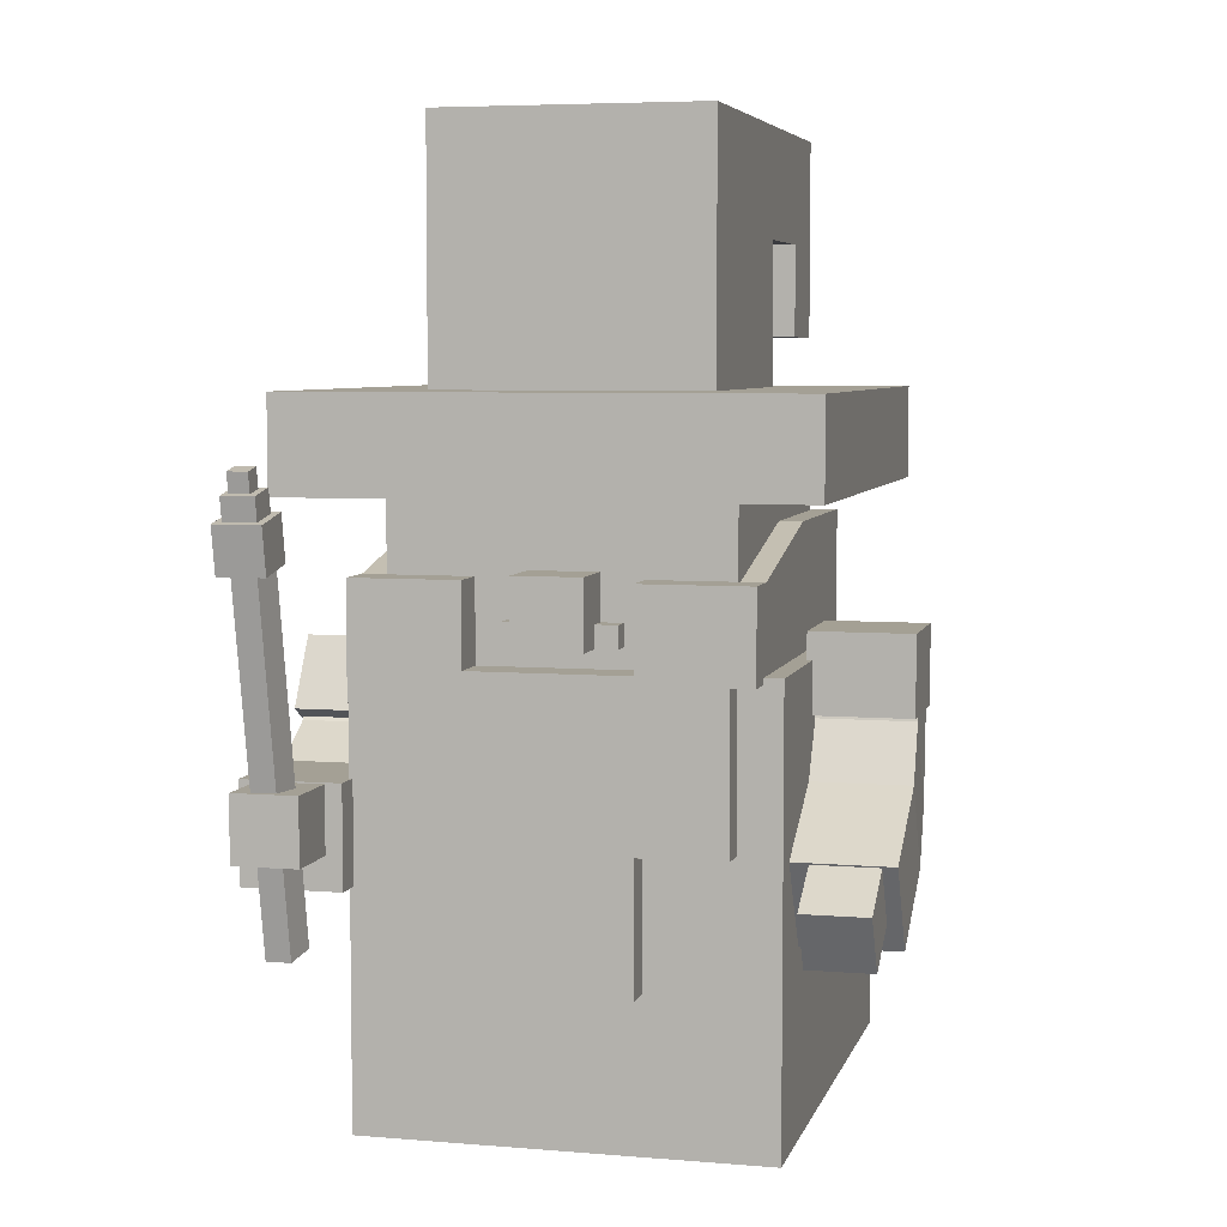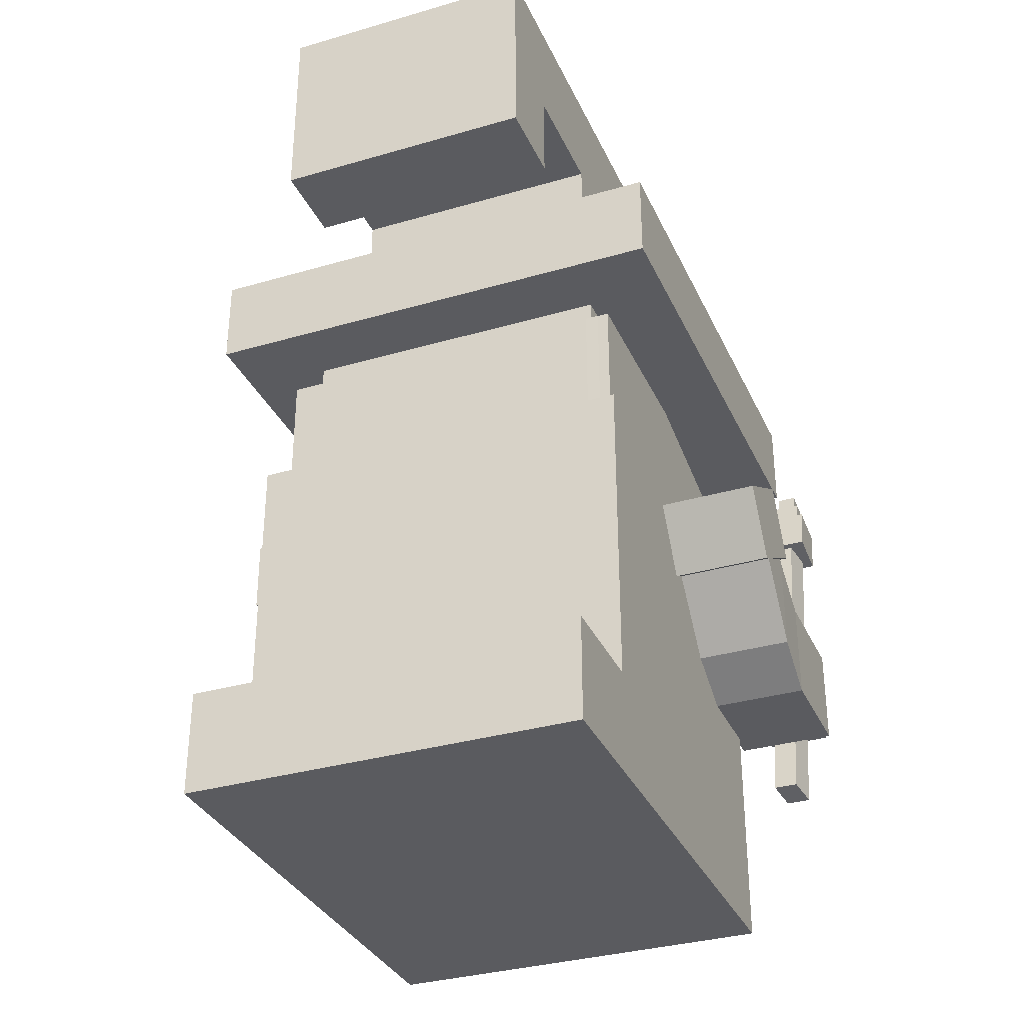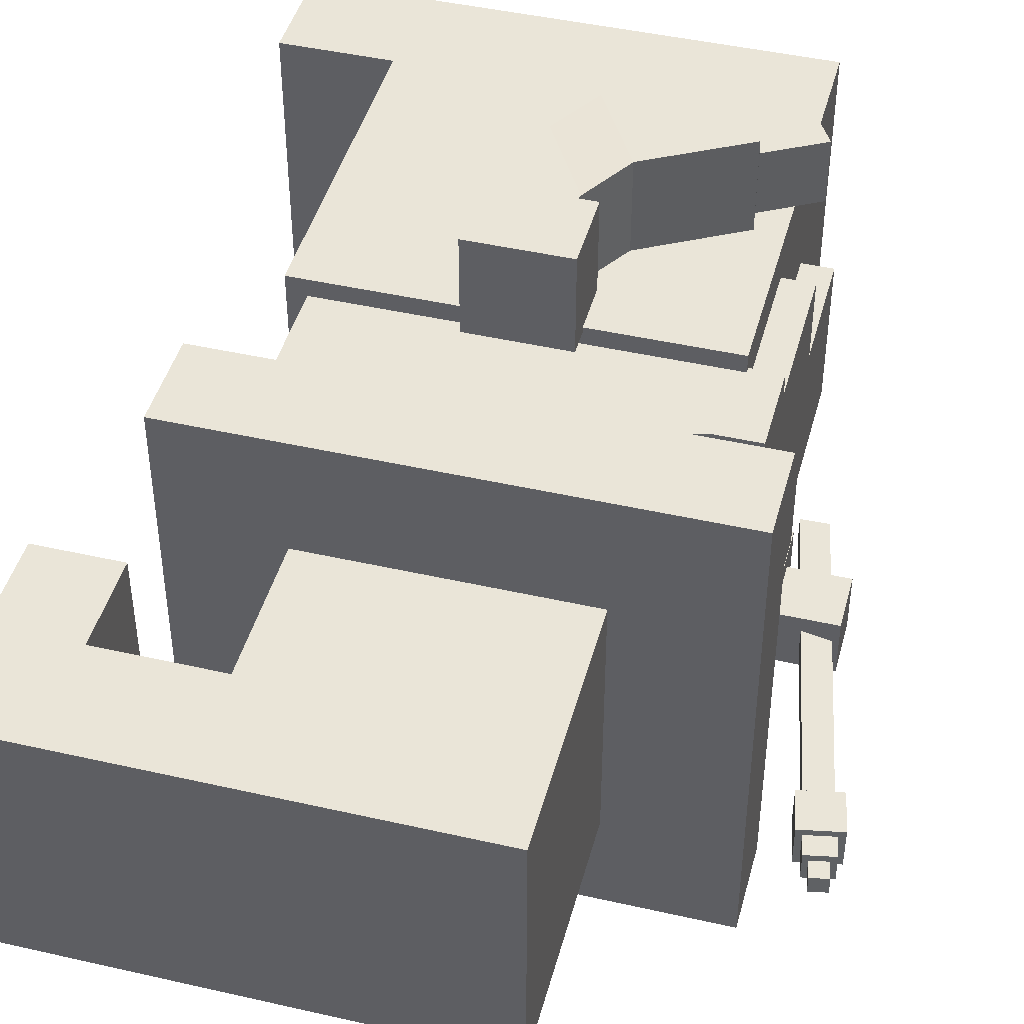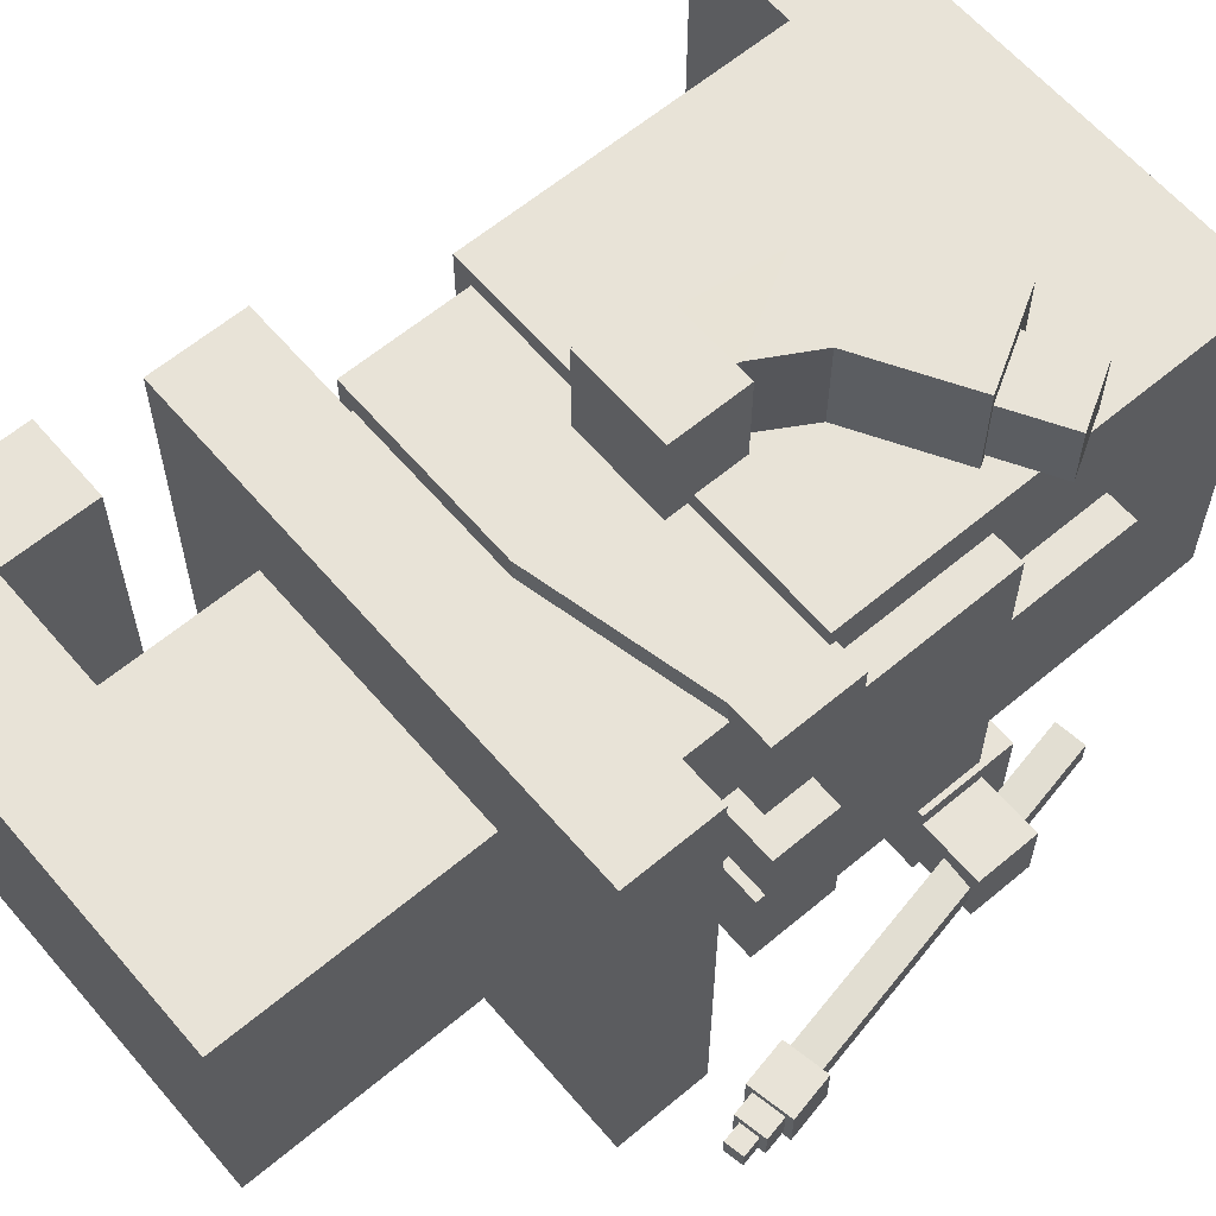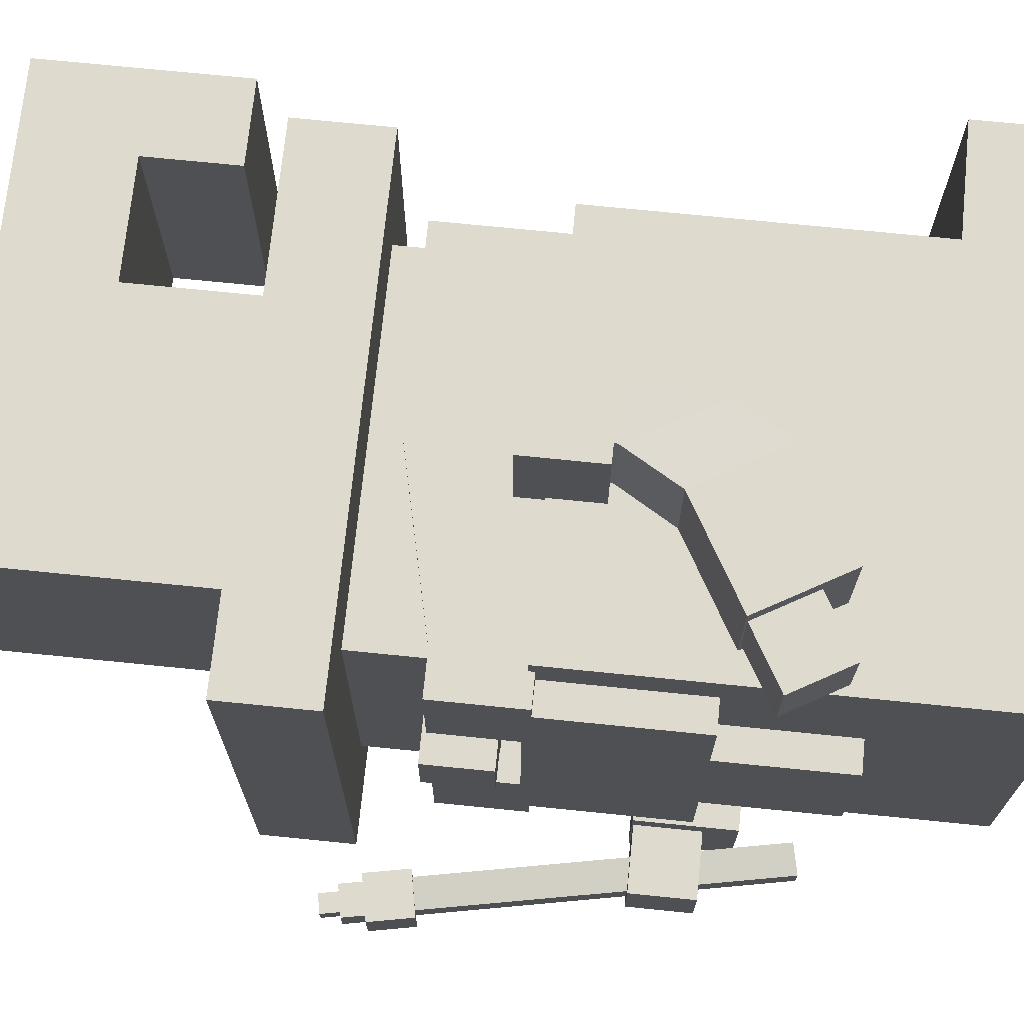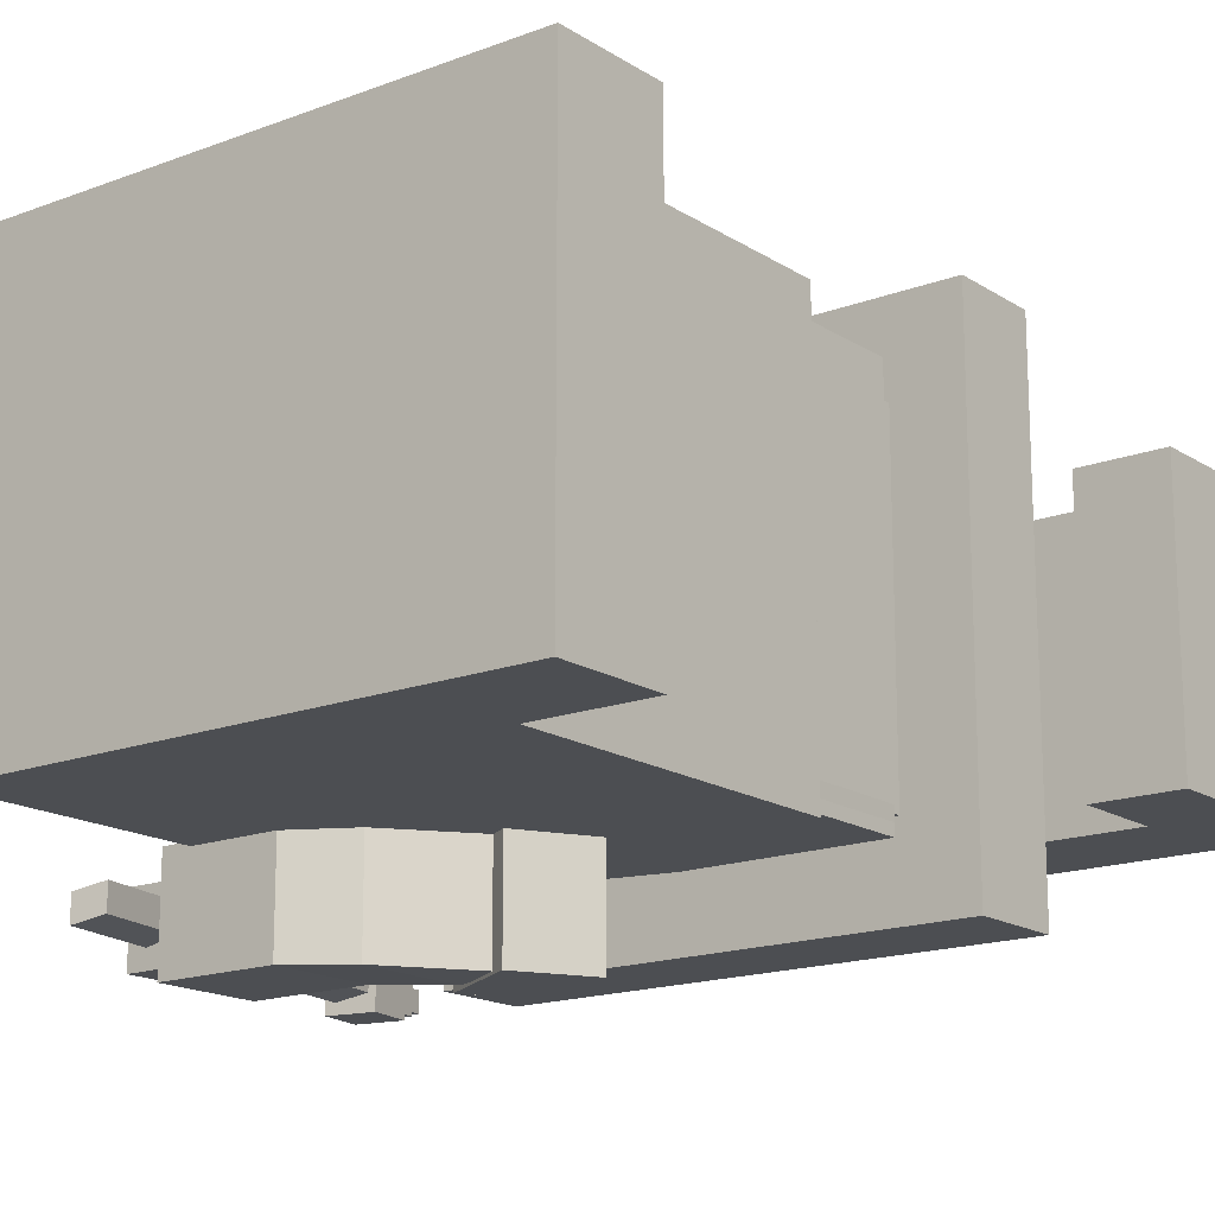
<metadata>
{"format":"obj","ext":"obj","renderer":"f3d","projection":"perspective","resolution":1024,"background":"white","views":[{"elev":5.7,"azim":-75.9,"up":"+Y"},{"elev":-33.4,"azim":111.8,"up":"+Y"},{"elev":44.5,"azim":-165.1,"up":"+Z"},{"elev":61.7,"azim":-130.4,"up":"+Z"},{"elev":71.2,"azim":-84.2,"up":"+Z"},{"elev":-16.5,"azim":37.9,"up":"+Z"}]}
</metadata>
<code>
o Cube.010_Cube.013
v -0.2712 2.164 1.482
v -0.2706 2.583 1.482
v -0.2712 2.164 0.9393
v -0.2706 2.583 0.9393
v 0.271 2.163 1.482
v 0.2716 2.583 1.482
v 0.271 2.163 0.9393
v 0.2716 2.583 0.9393
v -0.8833 1.536 1.062
v -0.7093 1.232 1.062
v -0.8833 1.536 1.413
v -0.7093 1.232 1.413
v -1.188 1.362 1.062
v -1.014 1.058 1.062
v -1.188 1.362 1.413
v -1.014 1.058 1.413
v -0.6185 1.08 1.488
v -0.8839 1.544 1.488
v -0.6185 1.08 0.9537
v -0.8839 1.544 0.9537
v 0.2019 2.438 1.474
v -0.1438 2.234 1.474
v 0.2019 2.438 0.9393
v -0.1438 2.234 0.9393
v -0.08836 1.383 0.9537
v -0.3537 1.847 0.9537
v -0.08836 1.383 1.488
v -0.3537 1.847 1.488
v -0.1792 2.138 0.9463
v 0.08618 1.674 1.481
v 0.08618 1.674 0.9463
v -0.1792 2.138 1.481
v 0.972 3.321 -0.997
v 0.972 1.36 -0.997
v 0.972 3.321 0.7376
v 0.972 1.36 0.7376
v -0.9893 3.321 -0.997
v -0.9893 1.36 -0.997
v -0.9893 3.321 0.7376
v -0.9893 1.36 0.7376
v -0.9893 3.321 -0.997
v -0.7157 3.72 0.5715
v -0.7157 5.133 0.5715
v -0.7157 3.72 -0.8717
v -0.7157 5.133 -0.8717
v 0.7275 3.72 0.5715
v 0.7275 5.133 0.5715
v 0.7275 3.72 -0.8717
v 0.7275 5.133 -0.8717
v -0.7157 4.548 0.5715
v -0.7157 4.548 -0.8717
v 0.7275 4.541 -0.8717
v 0.7275 4.541 0.5715
v 1.846 5.133 -0.8717
v 1.846 5.133 0.5715
v 1.846 4.688 -0.8717
v 1.846 4.688 0.5715
v 1.382 5.133 -0.8717
v 1.382 4.541 -0.8717
v 1.382 5.133 0.5715
v 1.382 4.541 0.5715
v 1.846 4.035 -0.8717
v 1.846 4.035 0.5715
v 1.382 4.035 -0.8717
v 1.382 4.035 0.5715
v -1.309 2.561 0.07114
v -1.309 2.917 0.07114
v -1.309 2.561 -0.2858
v -1.309 2.917 -0.2858
v -0.9522 2.561 0.07114
v -0.9522 2.917 0.07114
v -0.9522 2.561 -0.2858
v -0.9522 2.917 -0.2858
v -1.311 5.256 -0.8321
v -1.396 3.272 1.212
v -1.396 3.77 1.212
v -1.396 3.272 -1.445
v -1.396 3.77 -1.445
v 1.341 3.272 1.212
v 1.341 3.77 1.212
v 1.341 3.272 -1.445
v 1.341 3.77 -1.445
v -1.193 1.351 -1.163
v -1.193 1.886 -1.163
v -1.193 1.351 -1.698
v -1.193 1.886 -1.698
v 0.1932 2.123 -1.178
v -0.2079 2.118 -1.178
v 0.1932 2.123 -1.712
v -0.2079 2.118 -1.712
v -0.5824 1.351 -1.698
v -0.5824 1.886 -1.698
v -0.5824 1.351 -1.163
v -0.5824 1.886 -1.163
v -0.2863 2.052 -1.705
v -0.2863 1.517 -1.171
v -0.2863 1.517 -1.705
v -0.2863 2.052 -1.171
v -0.3536 2.12 -1.182
v -0.1446 2.484 -1.182
v -0.3536 2.12 -1.724
v -0.1446 2.484 -1.724
v 0.1167 1.85 -1.182
v 0.3257 2.214 -1.182
v 0.1167 1.85 -1.724
v 0.3257 2.214 -1.724
v -1.196 1.879 -1.601
v -1.196 1.529 -1.601
v -1.196 1.879 -1.25
v -1.196 1.529 -1.25
v -1.547 1.879 -1.601
v -1.547 1.529 -1.601
v -1.547 1.879 -1.25
v -1.547 1.529 -1.25
v -1.103 2.561 -0.2809
v -1.103 2.677 -0.2809
v -1.103 2.561 -0.397
v -1.103 2.677 -0.397
v -0.9865 2.561 -0.2809
v -0.9865 2.677 -0.2809
v -0.9865 2.561 -0.397
v -0.9865 2.677 -0.397
v -1.103 2.561 0.1854
v -1.103 2.677 0.1854
v -1.103 2.561 0.06929
v -1.103 2.677 0.06929
v -0.9865 2.561 0.1854
v -0.9865 2.677 0.1854
v -0.9865 2.561 0.06929
v -0.9865 2.677 0.06929
v -1.212 1.592 0.7459
v -1.212 2.408 0.7459
v -1.212 1.592 -0.9896
v -1.212 2.408 -0.9896
v -0.9775 1.592 0.7459
v -0.9775 2.408 0.7459
v -0.9775 1.592 -0.9896
v -0.9775 2.408 -0.9896
v -1.212 1.592 -0.5509
v -1.212 2.452 -0.5509
v -0.9775 1.592 -0.5509
v -0.9775 2.452 -0.5509
v -1.212 1.592 0.2873
v -0.9775 2.452 0.2873
v -1.212 2.452 0.2873
v -0.9775 1.592 0.2873
v -1.212 2.884 -0.5509
v -1.212 2.884 -0.9896
v -0.9775 2.884 -0.9896
v -0.9775 2.884 0.2873
v -0.9775 2.884 0.7459
v -1.212 2.884 0.7459
v -0.9775 2.884 -0.5509
v -1.212 2.884 0.2873
v -0.9775 0.9031 0.2873
v -0.9775 0.9031 -0.5509
v -1.212 0.9031 -0.5509
v -1.212 0.9031 0.2873
v -1.212 2.408 -1.126
v -0.9775 2.408 -1.126
v -1.212 2.884 -1.126
v -0.9775 2.884 -1.126
v -0.9775 2.408 0.8689
v -1.212 2.408 0.8689
v -0.9775 2.884 0.8689
v -1.212 2.884 0.8689
v 1.052 3.108 -1.066
v 1.052 2.408 -1.066
v 1.052 3.108 -1.126
v 1.052 2.408 -1.126
v 0.9723 2.408 0.7459
v 0.9723 3.108 0.7459
v 0.9723 2.408 0.8689
v 0.9723 3.108 0.8689
v 1.053 2.452 0.7459
v 1.053 2.884 0.7459
v 1.053 2.452 0.8689
v 1.053 2.884 0.8689
v 1.053 2.408 0.7459
v 1.053 3.108 0.7459
v 1.053 2.408 0.8689
v 1.053 3.108 0.8689
v 0.9748 3.108 -0.9953
v 0.9748 3.108 -1.126
v 0.9748 2.408 -1.126
v 0.9748 2.408 -0.9953
v 0.9723 2.408 -0.9935
v 0.9723 3.108 -0.9935
v 1.053 2.408 -0.9935
v 1.053 3.108 -0.9935
v -0.001341 3.108 -1.126
v -0.001341 2.408 -1.126
v -0.001341 3.108 -0.9924
v -0.001341 2.408 -0.9924
v -0.002623 2.408 0.8689
v -0.002623 3.108 0.8689
v -0.002623 2.408 0.7459
v -0.002623 3.108 0.7459
v -1.04 0.1017 0.968
v -1.04 2.44 0.968
v -1.04 0.1017 -1.183
v -1.04 2.44 -1.183
v 1.159 0.1017 0.968
v 1.159 2.44 0.968
v 1.159 0.1017 -1.183
v 1.159 2.44 -1.183
v -1.04 0.6743 0.968
v -1.04 0.6743 -1.183
v 1.159 0.6743 -1.183
v 1.159 0.6743 0.968
v 1.769 0.6743 -1.183
v 1.769 0.1017 -1.183
v 1.769 0.1017 0.968
v 1.769 0.6743 0.968
v -1.345 1.026 -1.375
v -1.728 2.989 -1.375
v -1.345 1.026 -1.507
v -1.728 2.989 -1.507
v -1.184 1.064 -1.343
v -1.567 3.027 -1.343
v -1.184 1.064 -1.475
v -1.567 3.027 -1.475
v -1.765 2.923 -1.311
v -1.813 3.169 -1.311
v -1.765 2.923 -1.561
v -1.813 3.169 -1.561
v -1.519 2.971 -1.311
v -1.567 3.216 -1.311
v -1.519 2.971 -1.561
v -1.567 3.216 -1.561
v -1.763 3.129 -1.349
v -1.797 3.299 -1.349
v -1.763 3.129 -1.523
v -1.797 3.299 -1.523
v -1.593 3.162 -1.349
v -1.626 3.332 -1.349
v -1.593 3.162 -1.523
v -1.626 3.332 -1.523
v -1.761 3.307 -1.387
v -1.782 3.411 -1.387
v -1.761 3.307 -1.493
v -1.782 3.411 -1.493
v -1.657 3.327 -1.387
v -1.678 3.431 -1.387
v -1.657 3.327 -1.493
v -1.678 3.431 -1.493
f 1 2 4 3
f 3 4 8 7
f 7 8 6 5
f 5 6 2 1
f 3 7 5 1
f 8 4 2 6
f 17 18 20 19
f 31 29 24 23
f 23 24 22 21
f 27 28 18 17
f 31 23 21 30
f 26 20 18 28
f 29 26 28 32
f 19 25 27 17
f 30 32 28 27
f 19 20 26 25
f 21 22 32 30
f 24 29 32 22
f 25 31 30 27
f 25 26 29 31
f 50 43 45 51
f 51 45 49 52
f 59 58 54 56
f 53 47 43 50
f 44 48 46 42
f 49 45 43 47
f 46 53 50 42
f 48 52 53 46
f 44 51 52 48
f 42 50 51 44
f 56 54 55 57
f 58 60 55 54
f 61 59 64 65
f 60 61 57 55
f 47 53 61 60
f 53 52 59 61
f 49 47 60 58
f 52 49 58 59
f 65 64 62 63
f 57 61 65 63
f 59 56 62 64
f 56 57 63 62
f 75 76 78 77
f 77 78 82 81
f 81 82 80 79
f 79 80 76 75
f 77 81 79 75
f 82 78 76 80
f 83 84 86 85
f 97 95 90 89
f 89 90 88 87
f 93 94 84 83
f 97 89 87 96
f 92 86 84 94
f 95 92 94 98
f 85 91 93 83
f 96 98 94 93
f 85 86 92 91
f 87 88 98 96
f 90 95 98 88
f 91 97 96 93
f 91 92 95 97
f 99 100 102 101
f 101 102 106 105
f 105 106 104 103
f 103 104 100 99
f 101 105 103 99
f 106 102 100 104
f 207 200 202 208
f 208 202 206 209
f 209 206 204 210
f 210 204 200 207
f 201 205 203 199
f 206 202 200 204
f 203 210 207 199
f 205 209 211 212
f 201 208 209 205
f 199 207 208 201
f 212 211 214 213
f 209 210 214 211
f 210 203 213 214
f 203 205 212 213
f 9 11 12 10
f 11 15 16 12
f 15 13 14 16
f 13 9 10 14
f 11 9 13 15
f 16 14 10 12
f 33 41 39 35
f 36 35 39 40
f 40 39 37 38
f 38 34 36 40
f 34 33 35 36
f 38 41 33 34
f 66 67 69 68
f 68 69 73 72
f 72 73 71 70
f 70 71 67 66
f 68 72 70 66
f 73 69 67 71
f 107 109 110 108
f 109 113 114 110
f 113 111 112 114
f 111 107 108 112
f 109 107 111 113
f 114 112 108 110
f 115 116 118 117
f 117 118 122 121
f 121 122 120 119
f 119 120 116 115
f 117 121 119 115
f 122 118 116 120
f 123 124 126 125
f 125 126 130 129
f 129 130 128 127
f 127 128 124 123
f 125 129 127 123
f 130 126 124 128
f 139 140 134 133
f 133 134 138 137
f 146 144 136 135
f 135 136 132 131
f 143 146 135 131
f 145 132 152 154
f 134 140 147 148
f 133 137 141 139
f 137 138 142 141
f 143 145 140 139
f 131 132 145 143
f 142 140 145 144
f 139 141 156 157
f 141 142 144 146
f 150 154 152 151
f 149 148 147 153
f 132 136 163 164
f 140 142 153 147
f 134 148 161 159
f 144 145 154 150
f 136 144 150 151
f 142 138 149 153
f 157 156 155 158
f 146 143 158 155
f 143 139 157 158
f 141 146 155 156
f 160 159 161 162
f 184 183 167 169
f 148 149 162 161
f 138 134 159 160
f 164 163 165 166
f 151 152 166 165
f 196 195 173 174
f 152 132 164 166
f 167 168 170 169
f 185 184 169 170
f 183 186 168 167
f 186 185 170 168
f 195 197 171 173
f 197 198 172 171
f 198 196 174 172
f 177 181 179 175
f 179 180 182 181
f 175 179 180 176
f 176 180 182 178
f 178 182 181 177
f 181 182 174 173
f 171 179 181 173
f 179 171 187 189
f 182 180 172 174
f 194 192 185 186
f 193 194 186 183
f 192 191 184 185
f 191 193 183 184
f 189 187 188 190
f 180 179 189 190
f 172 180 190 188
f 171 172 188 187
f 188 190 167 183
f 187 186 168 189
f 186 187 188 183
f 190 189 168 167
f 162 149 193 191
f 160 162 191 192
f 149 138 194 193
f 138 160 192 194
f 151 165 196 198
f 136 151 198 197
f 163 136 197 195
f 165 163 195 196
f 215 216 218 217
f 217 218 222 221
f 221 222 220 219
f 219 220 216 215
f 217 221 219 215
f 222 218 216 220
f 223 224 226 225
f 225 226 230 229
f 229 230 228 227
f 227 228 224 223
f 225 229 227 223
f 230 226 224 228
f 231 232 234 233
f 233 234 238 237
f 237 238 236 235
f 235 236 232 231
f 233 237 235 231
f 238 234 232 236
f 239 240 242 241
f 241 242 246 245
f 245 246 244 243
f 243 244 240 239
f 241 245 243 239
f 246 242 240 244

</code>
